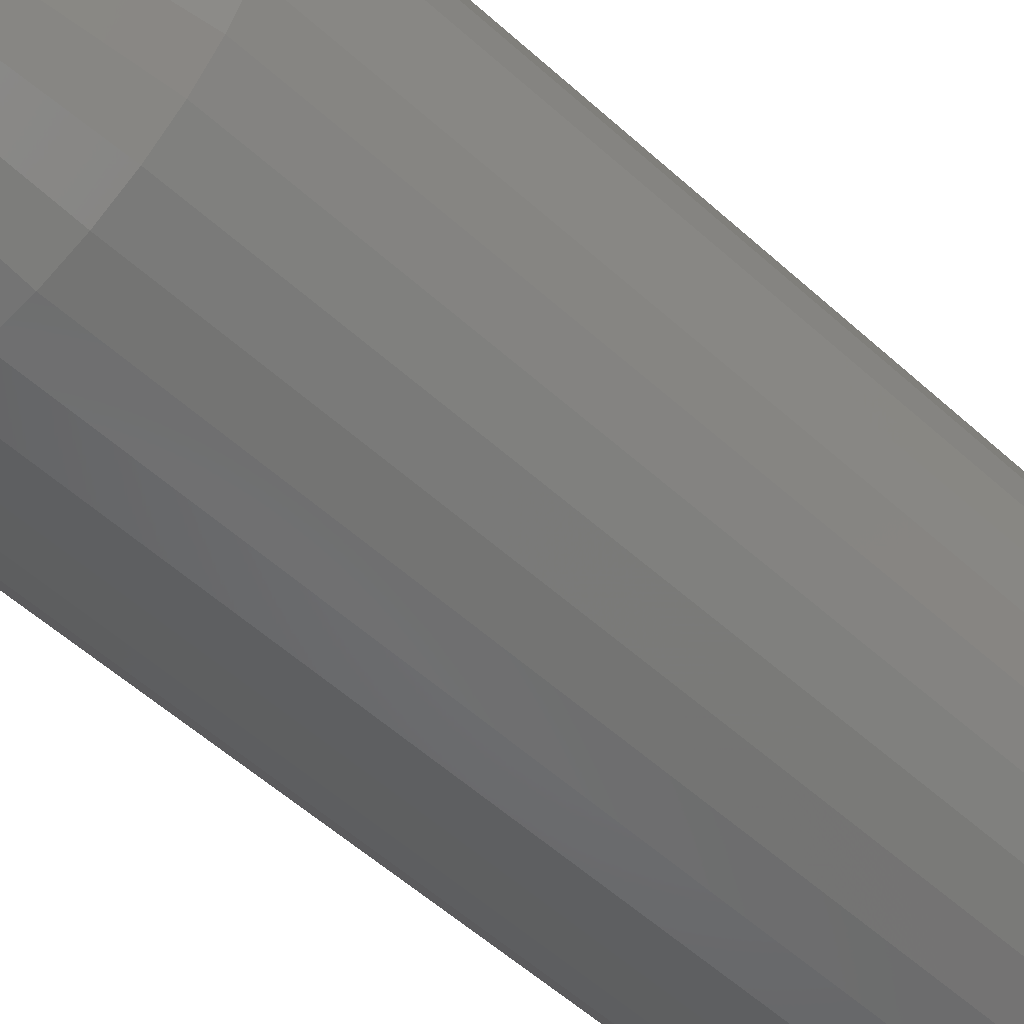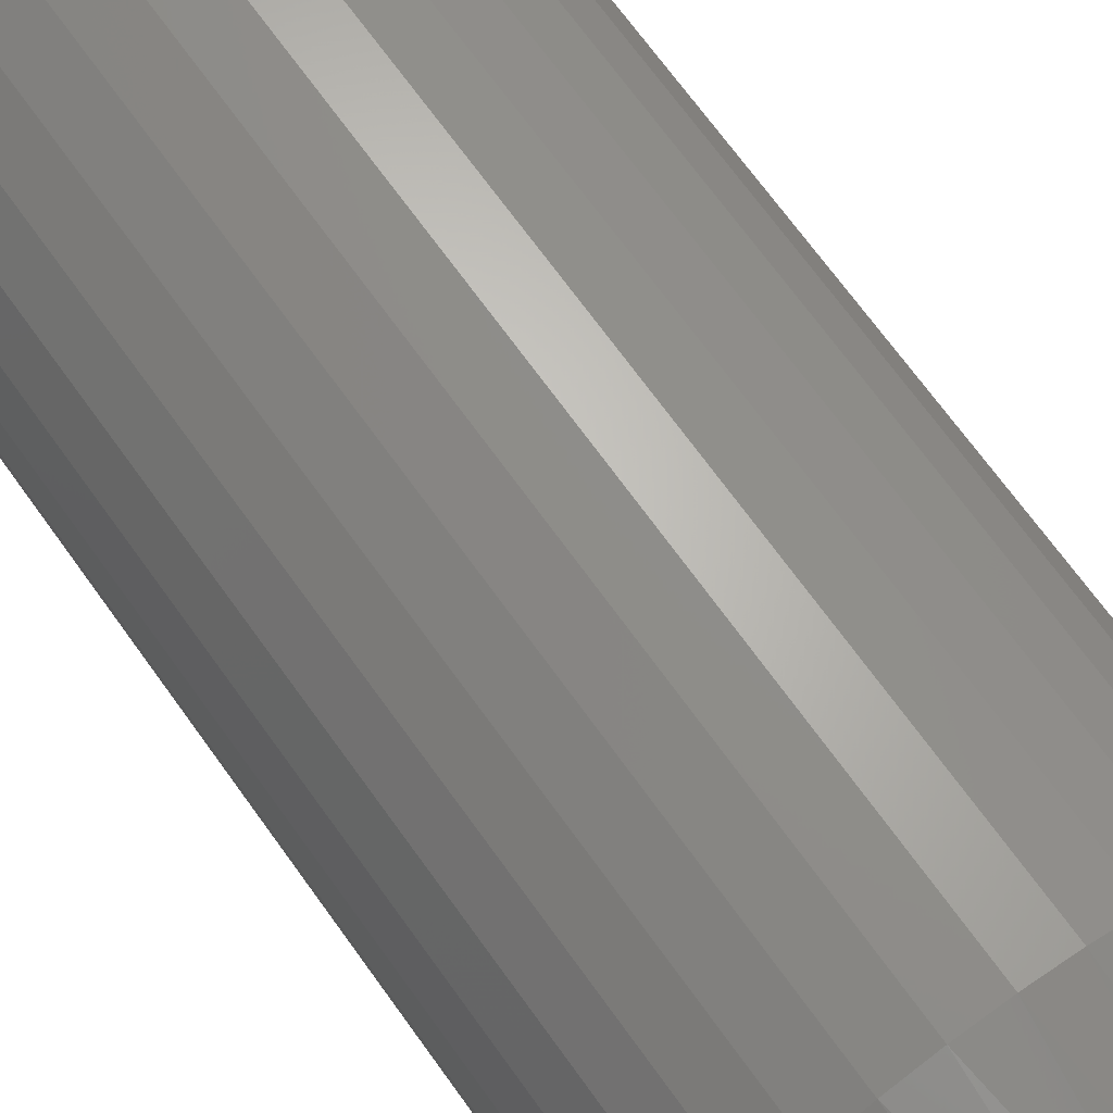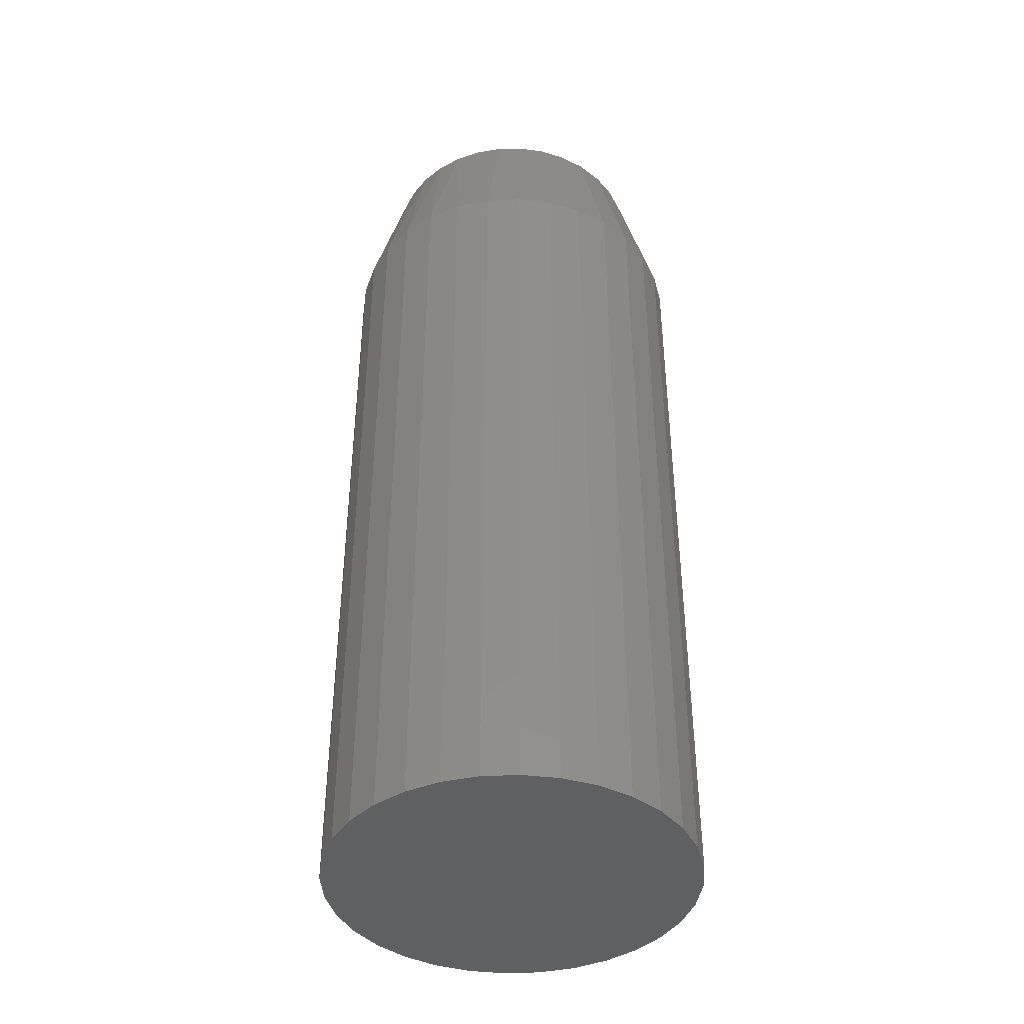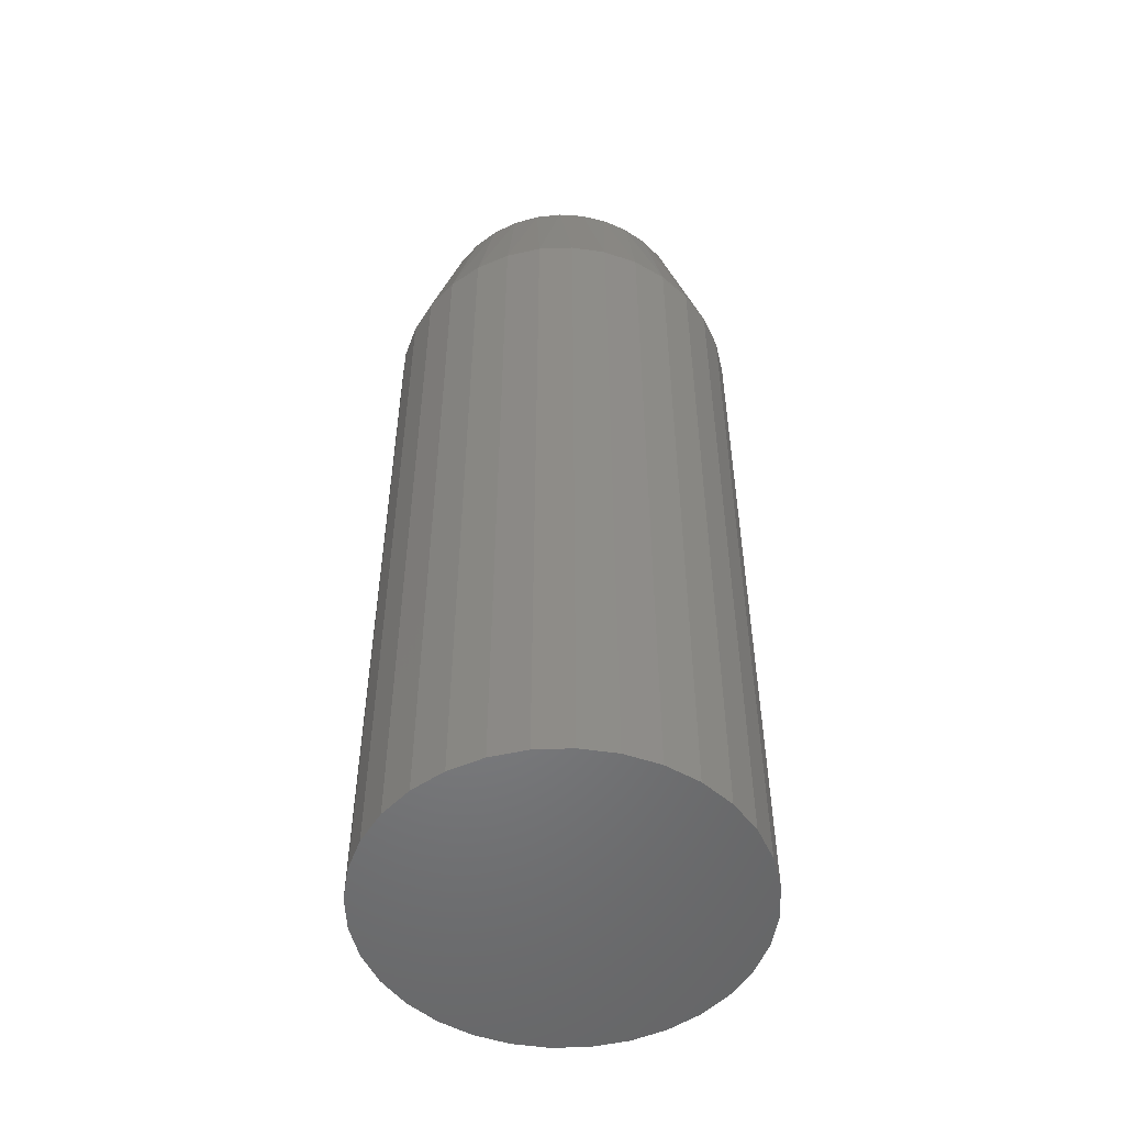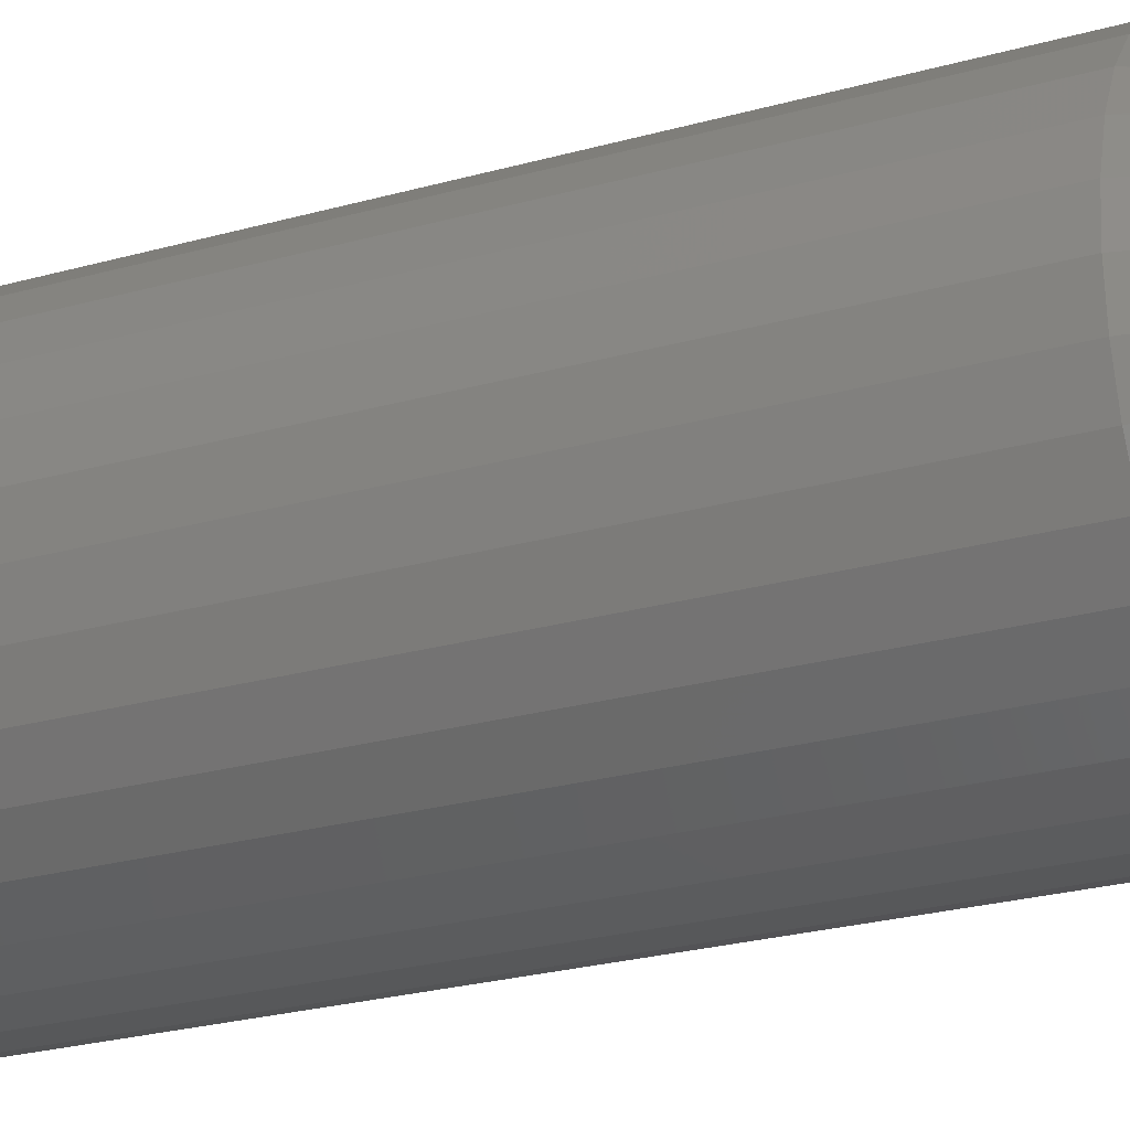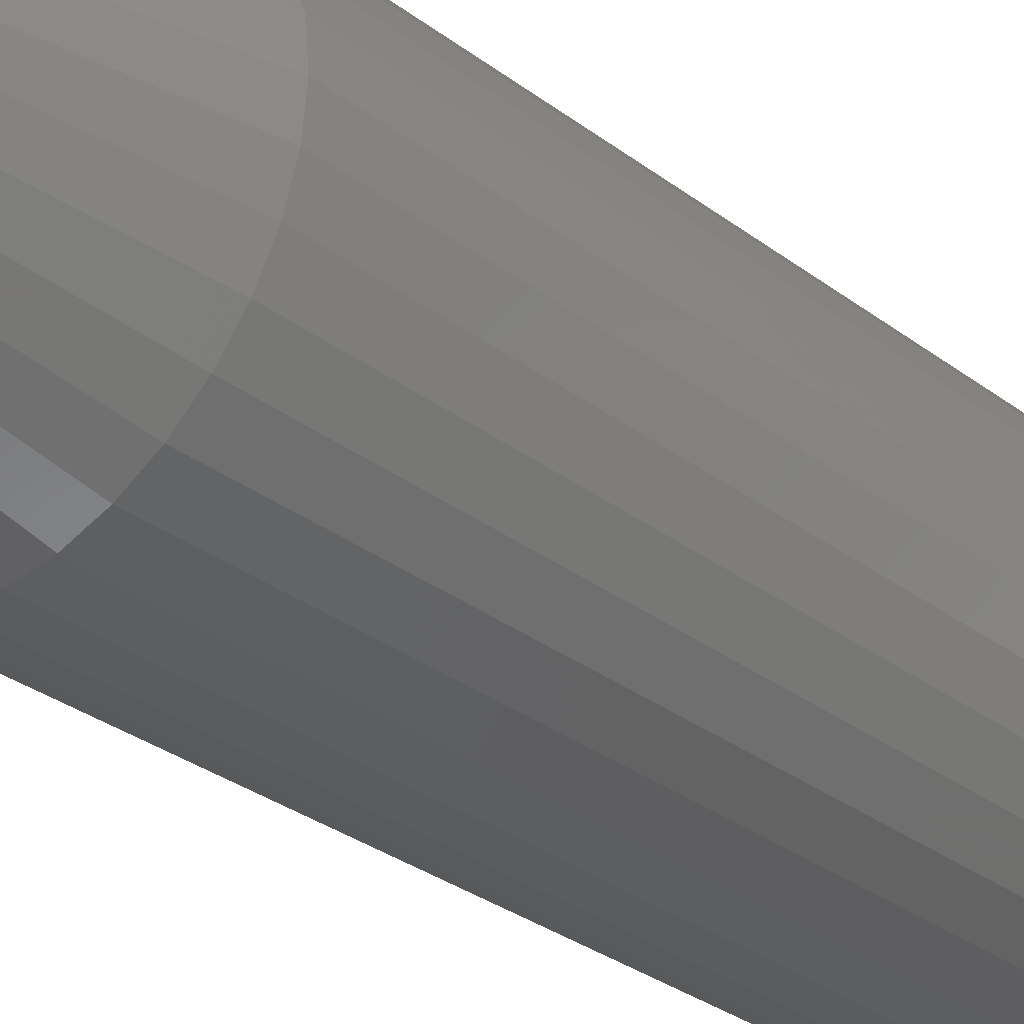
<metadata>
{"format":"stl","ext":"stl","renderer":"f3d","projection":"perspective","resolution":1024,"background":"white","views":[{"elev":-53.7,"azim":45.8,"up":"+Y"},{"elev":68.3,"azim":-35.4,"up":"+Y"},{"elev":-41.5,"azim":-126.1,"up":"+Z"},{"elev":-52.0,"azim":165.4,"up":"+Z"},{"elev":-24.1,"azim":-64.6,"up":"+Y"},{"elev":-31.4,"azim":43.2,"up":"+Y"}]}
</metadata>
<code>
# stl→obj: 97 verts, 190 faces
v 0.01363 0.1143 0.75
v -0.007551 0.1143 0.75
v -0.02838 0.1104 0.75
v 0.03446 0.1104 0.75
v -0.04813 0.1028 0.75
v 0.05421 0.1028 0.75
v -0.06614 0.09161 0.75
v 0.07223 0.09161 0.75
v 0.06682 -0.09545 0.75
v -0.04089 -0.1061 0.75
v 0.04698 -0.1061 0.75
v -0.01935 -0.1126 0.75
v 0.02544 -0.1126 0.75
v 0.003043 -0.1148 0.75
v 0.08788 0.07734 0.75
v -0.0818 0.07734 0.75
v 0.1006 0.06044 0.75
v -0.09456 0.06043 0.75
v 0.1101 0.04147 0.75
v -0.104 0.04147 0.75
v 0.1159 0.02109 0.75
v -0.1098 0.02109 0.75
v 0.1178 -1.615e-16 0.75
v -0.1118 -1.179e-06 0.75
v 0.1156 -0.0224 0.75
v -0.1096 -0.0224 0.75
v 0.1091 -0.04393 0.75
v -0.103 -0.04393 0.75
v 0.0985 -0.06378 0.75
v -0.09241 -0.06378 0.75
v 0.08422 -0.08118 0.75
v -0.07813 -0.08118 0.75
v -0.06074 -0.09545 0.75
v 0.1491 0 0
v 0.1491 -3.577e-17 0.6328
v 0.1463 -0.02849 0
v 0.1463 -0.02849 0.6328
v 0.138 -0.05589 0
v 0.138 -0.05589 0.6328
v 0.1245 -0.08114 0
v 0.1245 -0.08114 0.6328
v 0.1063 -0.1033 0
v 0.1063 -0.1033 0.6328
v 0.08419 -0.1214 0
v 0.08419 -0.1214 0.6328
v 0.05893 -0.1349 0
v 0.05893 -0.1349 0.6328
v 0.03154 -0.1432 0
v 0.03154 -0.1432 0.6328
v 0.003043 -0.1461 0
v 0.003043 -0.1461 0.6328
v -0.02545 -0.1432 0
v -0.02545 -0.1432 0.6328
v -0.05285 -0.1349 0
v -0.05285 -0.1349 0.6328
v -0.0781 -0.1214 0
v -0.0781 -0.1214 0.6328
v -0.1002 -0.1033 0
v -0.1002 -0.1033 0.6328
v -0.1184 -0.08114 0
v -0.1184 -0.08114 0.6328
v -0.1319 -0.05589 0
v -0.1319 -0.05589 0.6328
v -0.1402 -0.02849 0
v -0.1402 -0.02849 0.6328
v -0.143 1.789e-17 0
v -0.143 1.789e-17 0.6328
v -0.1402 0.02849 0
v -0.1402 0.02849 0.6328
v -0.1319 0.05589 0
v -0.1319 0.05589 0.6328
v -0.1184 0.08114 0
v -0.1184 0.08114 0.6328
v -0.1002 0.1033 0
v -0.1002 0.1033 0.6328
v -0.0781 0.1214 0
v -0.0781 0.1214 0.6328
v -0.05285 0.1349 0
v -0.05285 0.1349 0.6328
v -0.02545 0.1432 0
v -0.02545 0.1432 0.6328
v 0.003043 0.1461 0
v 0.003043 0.1461 0.6328
v 0.03154 0.1432 0
v 0.03154 0.1432 0.6328
v 0.05893 0.1349 0
v 0.05893 0.1349 0.6328
v 0.08419 0.1214 0
v 0.08419 0.1214 0.6328
v 0.1063 0.1033 0
v 0.1063 0.1033 0.6328
v 0.1245 0.08114 0
v 0.1245 0.08114 0.6328
v 0.138 0.05589 0
v 0.138 0.05589 0.6328
v 0.1463 0.02849 0
v 0.1463 0.02849 0.6328
f 1 2 3
f 1 3 4
f 4 3 5
f 4 5 6
f 6 5 7
f 6 7 8
f 9 10 11
f 11 10 12
f 11 12 13
f 13 12 14
f 8 7 15
f 15 7 16
f 15 16 17
f 17 16 18
f 17 18 19
f 19 18 20
f 19 20 21
f 21 20 22
f 21 22 23
f 23 22 24
f 23 24 25
f 25 24 26
f 25 26 27
f 27 26 28
f 27 28 29
f 29 28 30
f 29 30 31
f 31 30 32
f 31 32 9
f 9 32 33
f 9 33 10
f 34 35 36
f 36 35 37
f 36 37 38
f 38 37 39
f 38 39 40
f 40 39 41
f 40 41 42
f 42 41 43
f 42 43 44
f 44 43 45
f 44 45 46
f 46 45 47
f 46 47 48
f 48 47 49
f 48 49 50
f 50 49 51
f 50 51 52
f 52 51 53
f 52 53 54
f 54 53 55
f 54 55 56
f 56 55 57
f 56 57 58
f 58 57 59
f 58 59 60
f 60 59 61
f 60 61 62
f 62 61 63
f 62 63 64
f 64 63 65
f 64 65 66
f 66 65 67
f 66 67 68
f 68 67 69
f 68 69 70
f 70 69 71
f 70 71 72
f 72 71 73
f 72 73 74
f 74 73 75
f 74 75 76
f 76 75 77
f 76 77 78
f 78 77 79
f 78 79 80
f 80 79 81
f 80 81 82
f 82 81 83
f 82 83 84
f 84 83 85
f 84 85 86
f 86 85 87
f 86 87 88
f 88 87 89
f 88 89 90
f 90 89 91
f 90 91 92
f 92 91 93
f 92 93 94
f 94 93 95
f 94 95 96
f 96 95 97
f 96 97 34
f 34 97 35
f 51 12 53
f 53 12 10
f 53 10 55
f 55 10 33
f 55 33 57
f 57 33 32
f 57 32 59
f 59 32 30
f 59 30 61
f 61 30 28
f 61 28 63
f 63 28 26
f 63 26 65
f 65 26 24
f 65 24 67
f 12 51 14
f 14 51 49
f 14 49 13
f 13 49 47
f 13 47 11
f 11 47 45
f 11 45 9
f 9 45 43
f 9 43 31
f 31 43 41
f 31 41 29
f 29 41 39
f 29 39 27
f 27 39 37
f 27 37 25
f 25 37 35
f 25 35 23
f 97 95 19
f 95 93 17
f 19 95 17
f 93 91 15
f 17 93 15
f 91 89 8
f 15 91 8
f 89 87 6
f 8 89 6
f 87 85 4
f 6 87 4
f 85 83 1
f 4 85 1
f 83 81 2
f 1 83 2
f 81 79 3
f 2 81 3
f 79 77 5
f 3 79 5
f 77 75 7
f 5 77 7
f 75 73 16
f 7 75 16
f 73 71 18
f 16 73 18
f 71 69 20
f 18 71 20
f 20 69 22
f 22 69 67
f 22 67 24
f 19 21 97
f 97 21 23
f 97 23 35
f 82 84 80
f 78 80 84
f 86 78 84
f 48 52 46
f 50 52 48
f 52 54 46
f 46 54 56
f 46 56 44
f 44 56 58
f 44 58 42
f 42 58 60
f 42 60 40
f 40 60 62
f 40 62 38
f 38 62 64
f 38 64 36
f 36 64 66
f 36 66 34
f 34 66 68
f 34 68 96
f 96 68 70
f 96 70 94
f 94 70 72
f 94 72 92
f 92 72 74
f 92 74 90
f 90 74 76
f 90 76 88
f 88 76 78
f 88 78 86

</code>
